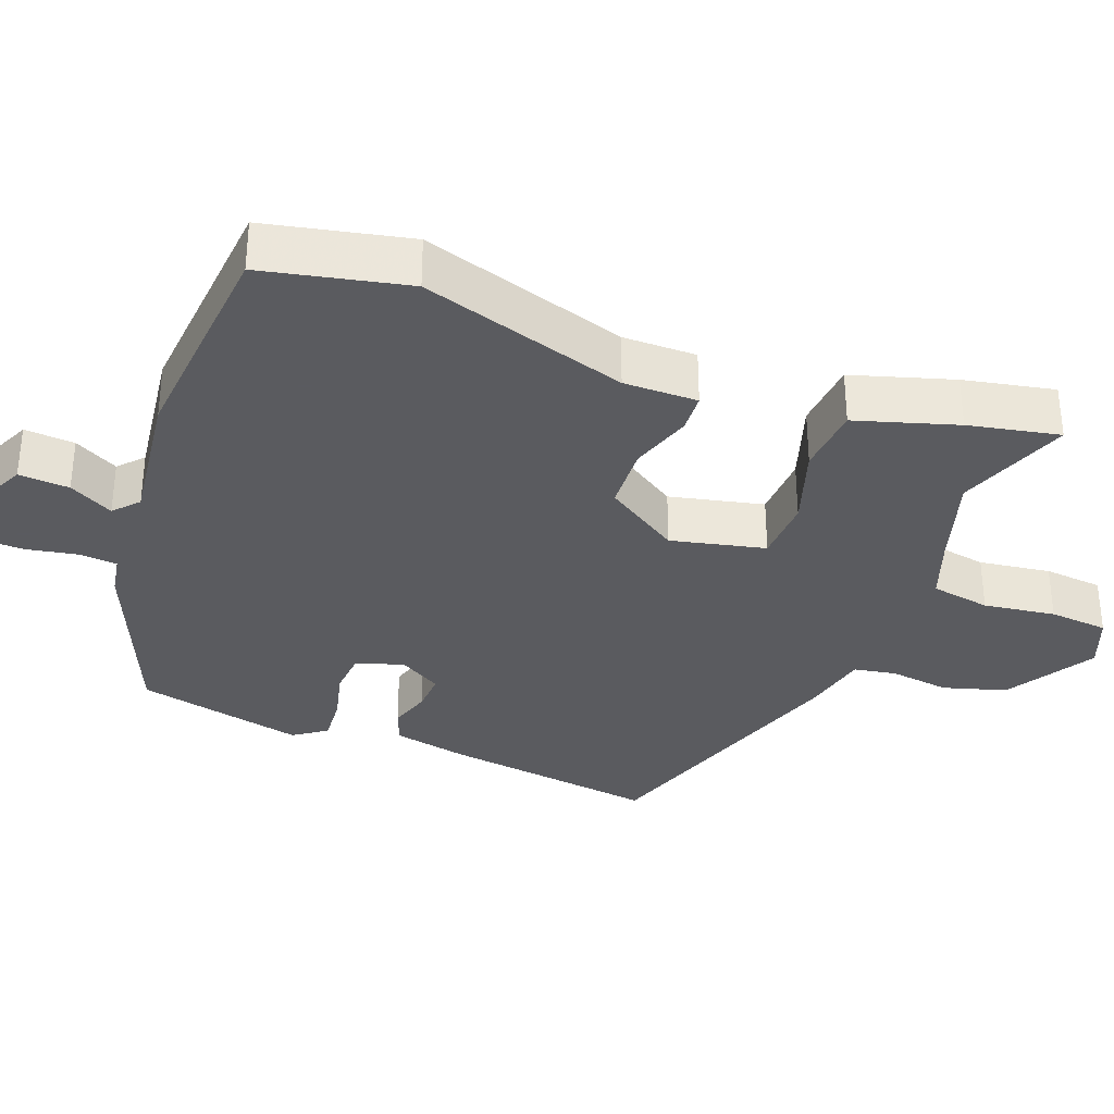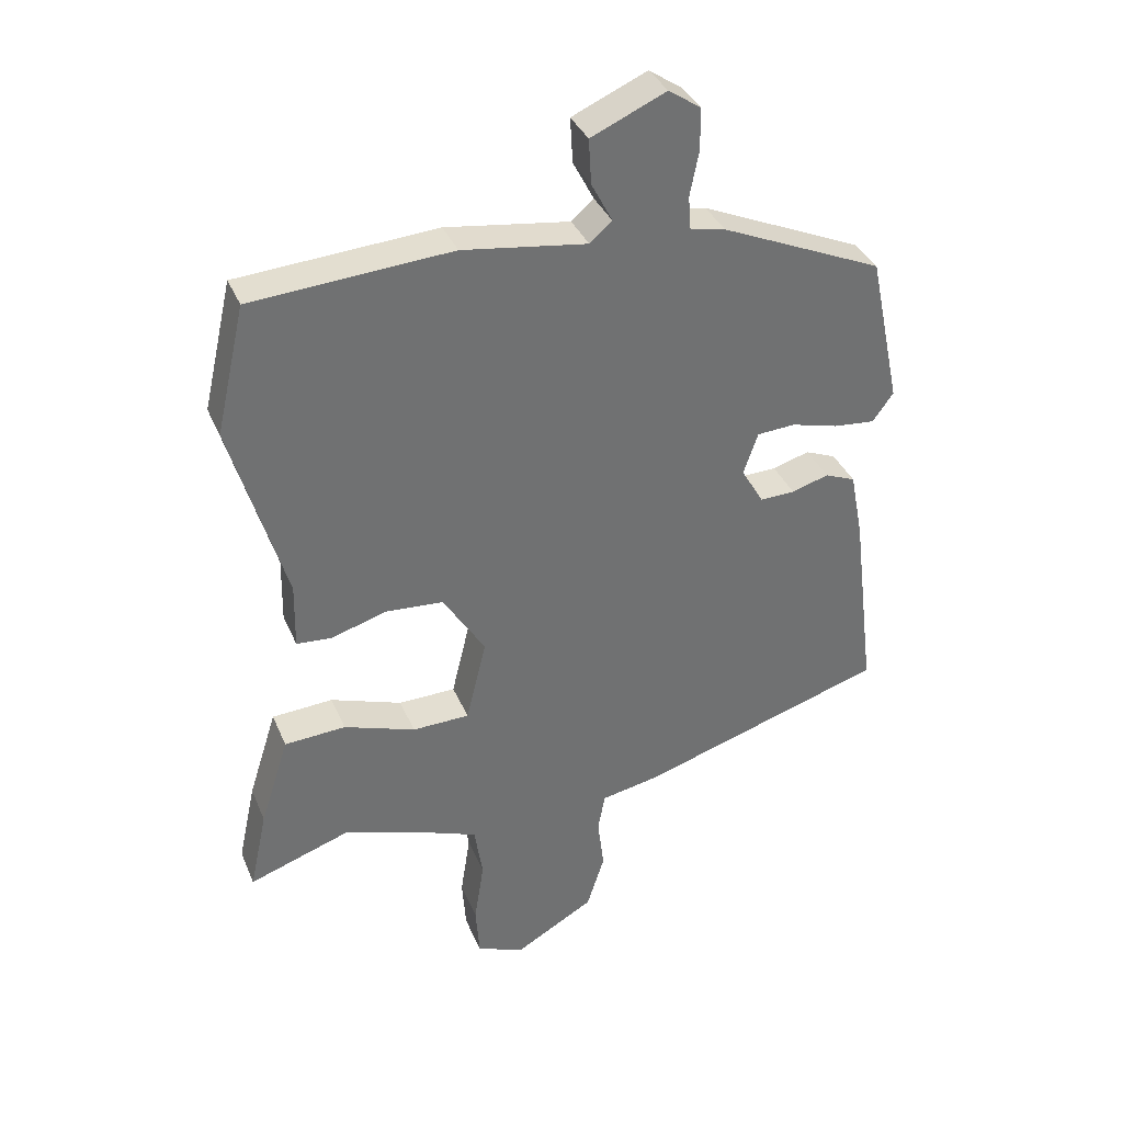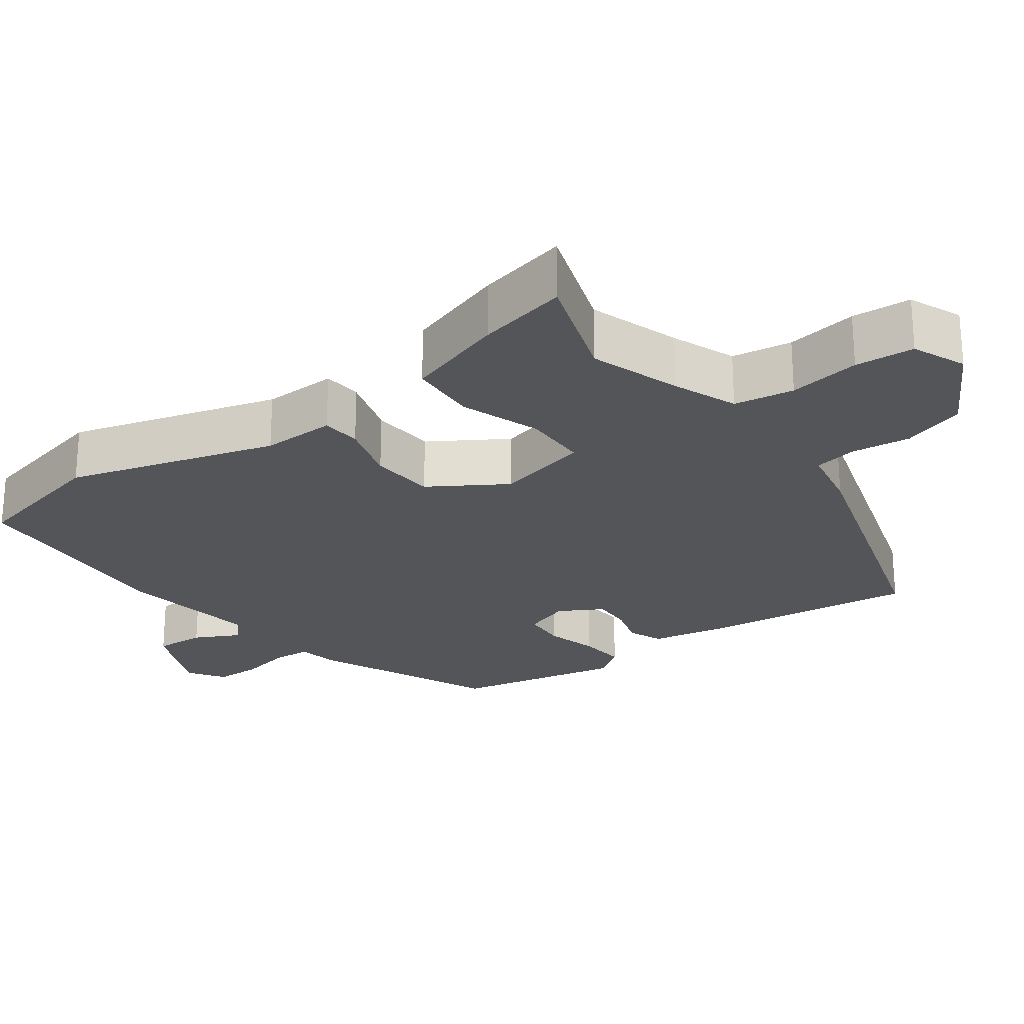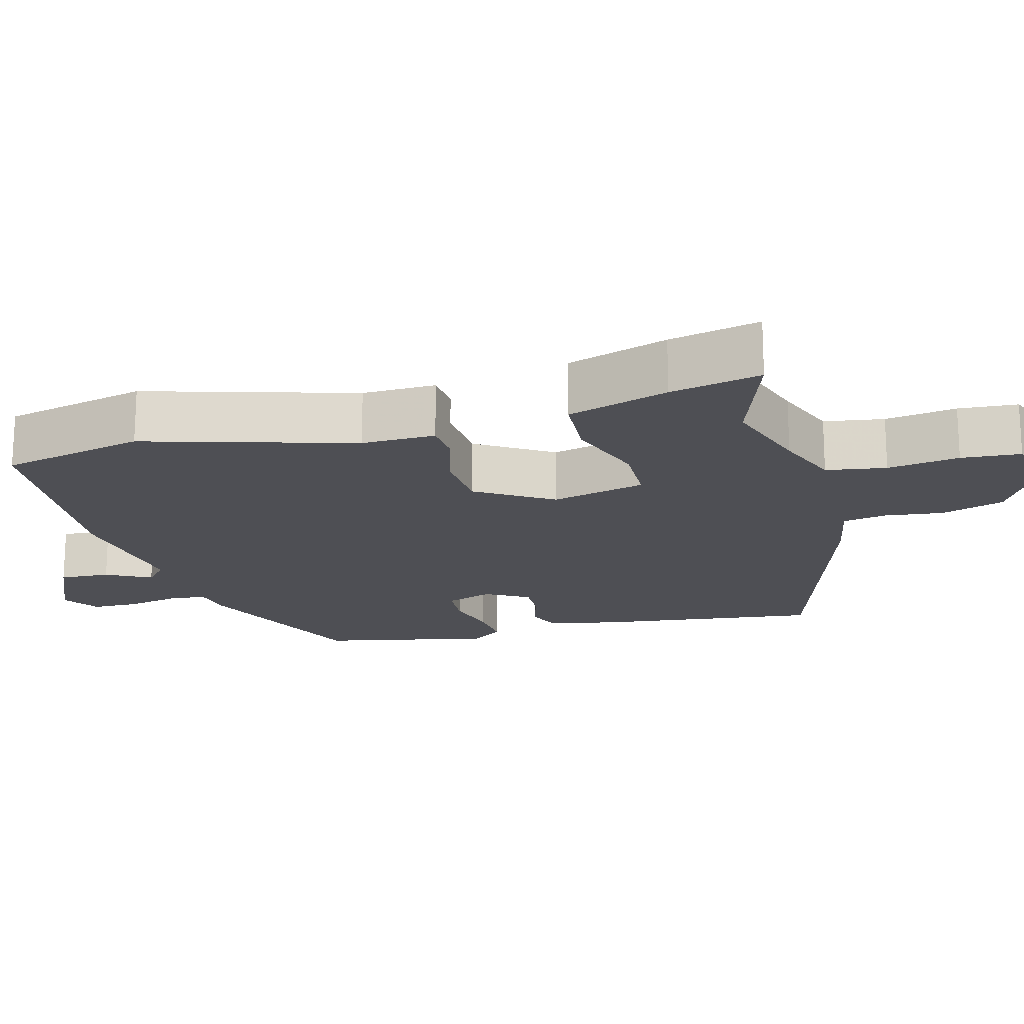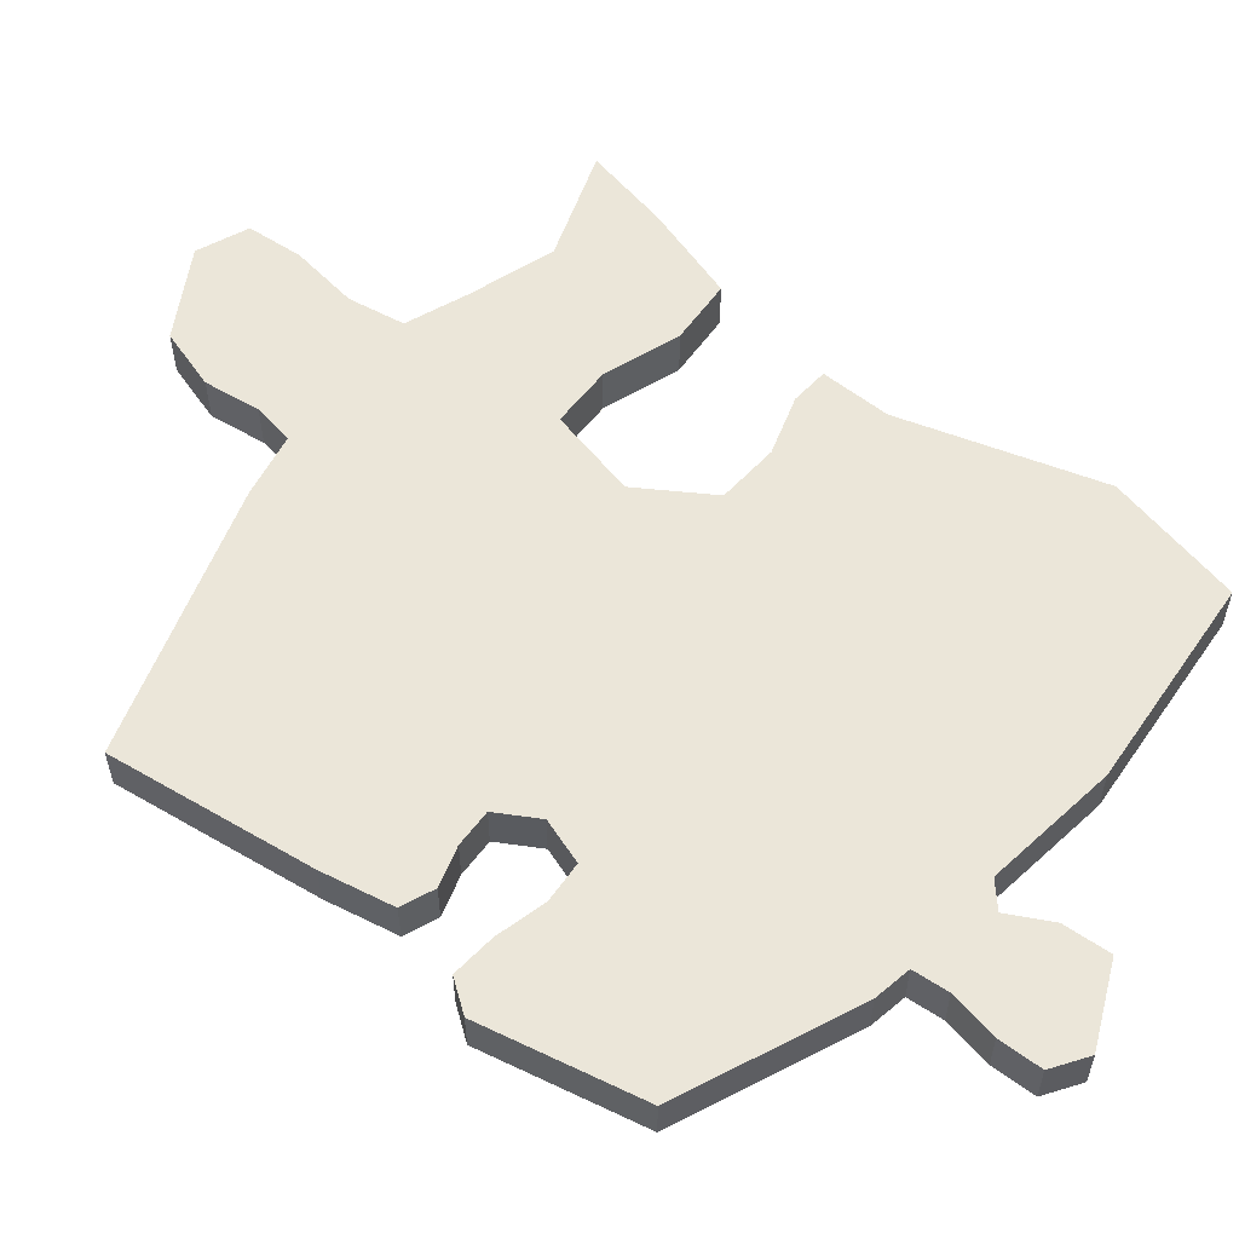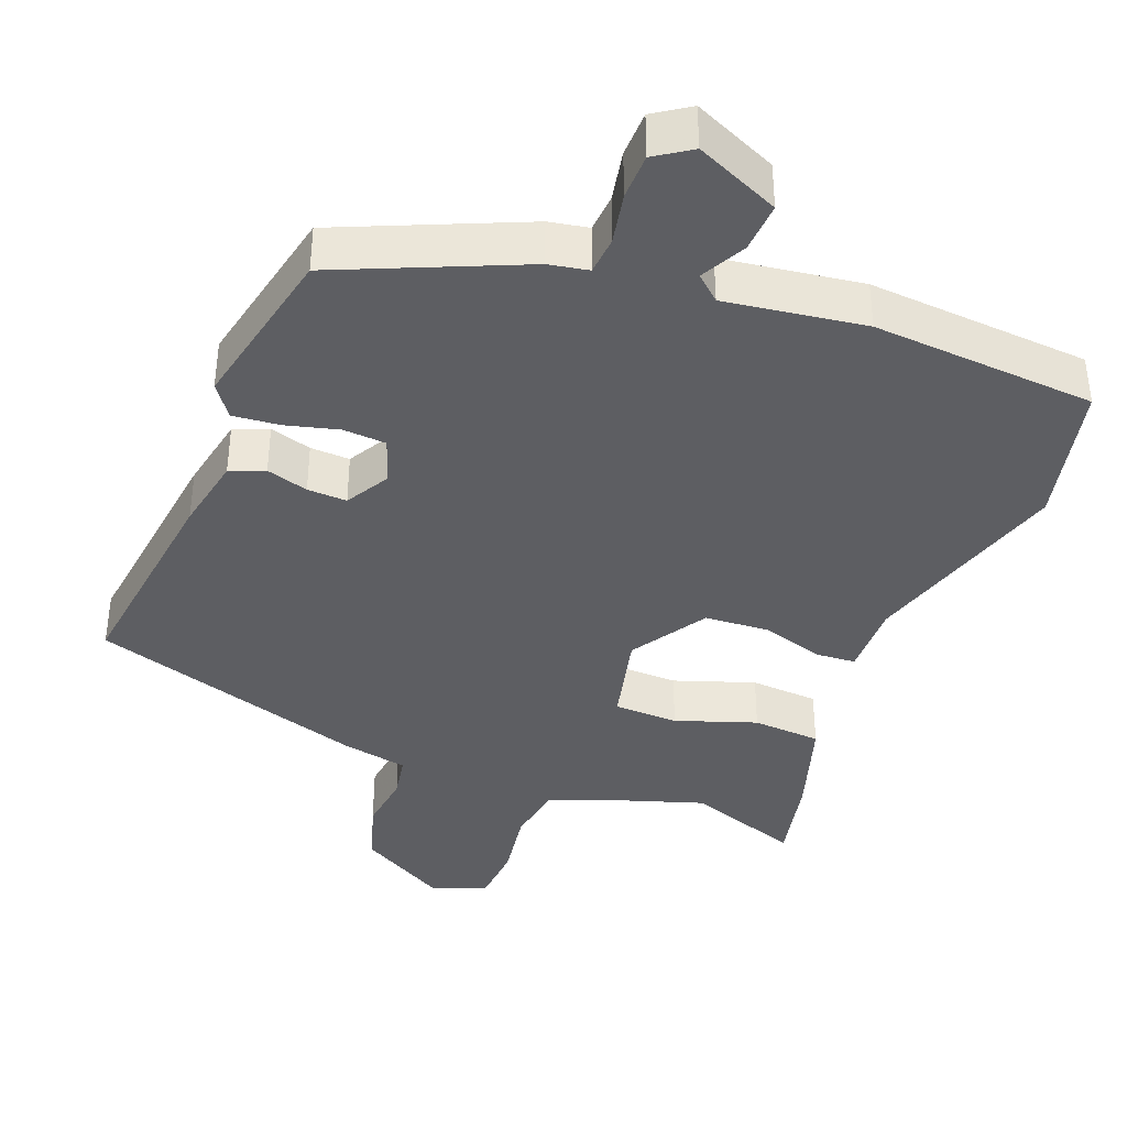
<metadata>
{"format":"obj","ext":"obj","renderer":"f3d","projection":"perspective","resolution":1024,"background":"white","views":[{"elev":-33.5,"azim":68.4,"up":"+Y"},{"elev":36.0,"azim":159.1,"up":"+Z"},{"elev":-24.3,"azim":126.5,"up":"+Y"},{"elev":-18.3,"azim":105.2,"up":"+Y"},{"elev":56.7,"azim":-51.6,"up":"+Y"},{"elev":-38.8,"azim":-21.3,"up":"+Y"}]}
</metadata>
<code>
v 0.499 0.07 0.506
v 0.544 0.07 0.31
v 0.46 0.07 0.026
v 0.462 0.07 -0.075
v 0.408 0.07 -0.079
v 0.323 0.07 -0.053
v 0.234 0.07 -0.059
v 0.169 0.07 -0.162
v 0.2 0.07 -0.29
v 0.288 0.07 -0.292
v 0.398 0.07 -0.254
v 0.492 0.07 -0.26
v 0.536 0.07 -0.398
v 0.563 0.07 -0.522
v 0.407 0.07 -0.468
v 0.284 0.07 -0.508
v 0.195 0.07 -0.542
v 0.182 0.07 -0.624
v 0.197 0.07 -0.722
v 0.191 0.07 -0.803
v 0.118 0.07 -0.833
v -0.005 0.07 -0.762
v -0.032 0.07 -0.676
v -0.022 0.07 -0.595
v -0.033 0.07 -0.536
v -0.124 0.07 -0.518
v -0.503 0.07 -0.399
v -0.466 0.07 -0.104
v -0.446 0.07 -0.001
v -0.399 0.07 0.018
v -0.342 0.07 0.001
v -0.288 0.07 -0.001
v -0.254 0.07 0.058
v -0.276 0.07 0.122
v -0.335 0.07 0.126
v -0.407 0.07 0.107
v -0.471 0.07 0.101
v -0.503 0.07 0.145
v -0.454 0.07 0.376
v -0.205 0.07 0.484
v -0.151 0.07 0.494
v -0.147 0.07 0.546
v -0.161 0.07 0.616
v -0.16 0.07 0.679
v -0.111 0.07 0.712
v 0.004 0.07 0.661
v 0 0.07 0.592
v -0.032 0.07 0.531
v 0.002 0.07 0.501
v 0.193 0.07 0.528
v 0.499 0 0.506
v 0.544 0 0.31
v 0.46 0 0.026
v 0.462 0 -0.075
v 0.408 0 -0.079
v 0.323 0 -0.053
v 0.234 0 -0.059
v 0.169 0 -0.162
v 0.2 0 -0.29
v 0.288 0 -0.292
v 0.398 0 -0.254
v 0.492 0 -0.26
v 0.536 0 -0.398
v 0.563 0 -0.522
v 0.407 0 -0.468
v 0.284 0 -0.508
v 0.195 0 -0.542
v 0.182 0 -0.624
v 0.197 0 -0.722
v 0.191 0 -0.803
v 0.118 0 -0.833
v -0.005 0 -0.762
v -0.032 0 -0.676
v -0.022 0 -0.595
v -0.033 0 -0.536
v -0.124 0 -0.518
v -0.503 0 -0.399
v -0.466 0 -0.104
v -0.446 0 -0.001
v -0.399 0 0.018
v -0.342 0 0.001
v -0.288 0 -0.001
v -0.254 0 0.058
v -0.276 0 0.122
v -0.335 0 0.126
v -0.407 0 0.107
v -0.471 0 0.101
v -0.503 0 0.145
v -0.454 0 0.376
v -0.205 0 0.484
v -0.151 0 0.494
v -0.147 0 0.546
v -0.161 0 0.616
v -0.16 0 0.679
v -0.111 0 0.712
v 0.004 0 0.661
v 0 0 0.592
v -0.032 0 0.531
v 0.002 0 0.501
v 0.193 0 0.528
f 49 50 1 2
f 45 46 47 48
f 43 44 45 48
f 42 43 48 49
f 41 42 49 2
f 35 36 37 38
f 34 35 38 39
f 28 29 30 31
f 28 31 32
f 25 26 27 28
f 25 28 32
f 21 22 23 24
f 21 24 25
f 18 19 20 21
f 17 18 21 25
f 16 17 25 32
f 12 13 14 15
f 10 11 12 15
f 9 10 15 16
f 3 4 5 6
f 3 6 7
f 2 3 7
f 41 2 7
f 34 39 40 41
f 33 34 41 7
f 9 16 32 33
f 8 9 33
f 7 8 33
f 52 51 100 99
f 98 97 96 95
f 98 95 94 93
f 99 98 93 92
f 52 99 92 91
f 88 87 86 85
f 89 88 85 84
f 81 80 79 78
f 82 81 78
f 78 77 76 75
f 82 78 75
f 74 73 72 71
f 75 74 71
f 71 70 69 68
f 75 71 68 67
f 82 75 67 66
f 65 64 63 62
f 65 62 61 60
f 66 65 60 59
f 56 55 54 53
f 57 56 53
f 57 53 52
f 57 52 91
f 91 90 89 84
f 57 91 84 83
f 83 82 66 59
f 83 59 58
f 83 58 57
f 1 51 52 2
f 2 52 53 3
f 3 53 54 4
f 4 54 55 5
f 5 55 56 6
f 6 56 57 7
f 7 57 58 8
f 8 58 59 9
f 9 59 60 10
f 10 60 61 11
f 11 61 62 12
f 12 62 63 13
f 13 63 64 14
f 14 64 65 15
f 15 65 66 16
f 16 66 67 17
f 17 67 68 18
f 18 68 69 19
f 19 69 70 20
f 20 70 71 21
f 21 71 72 22
f 22 72 73 23
f 23 73 74 24
f 24 74 75 25
f 25 75 76 26
f 26 76 77 27
f 27 77 78 28
f 28 78 79 29
f 29 79 80 30
f 30 80 81 31
f 31 81 82 32
f 32 82 83 33
f 33 83 84 34
f 34 84 85 35
f 35 85 86 36
f 36 86 87 37
f 37 87 88 38
f 38 88 89 39
f 39 89 90 40
f 40 90 91 41
f 41 91 92 42
f 42 92 93 43
f 43 93 94 44
f 44 94 95 45
f 45 95 96 46
f 46 96 97 47
f 47 97 98 48
f 48 98 99 49
f 49 99 100 50
f 50 100 51 1

</code>
